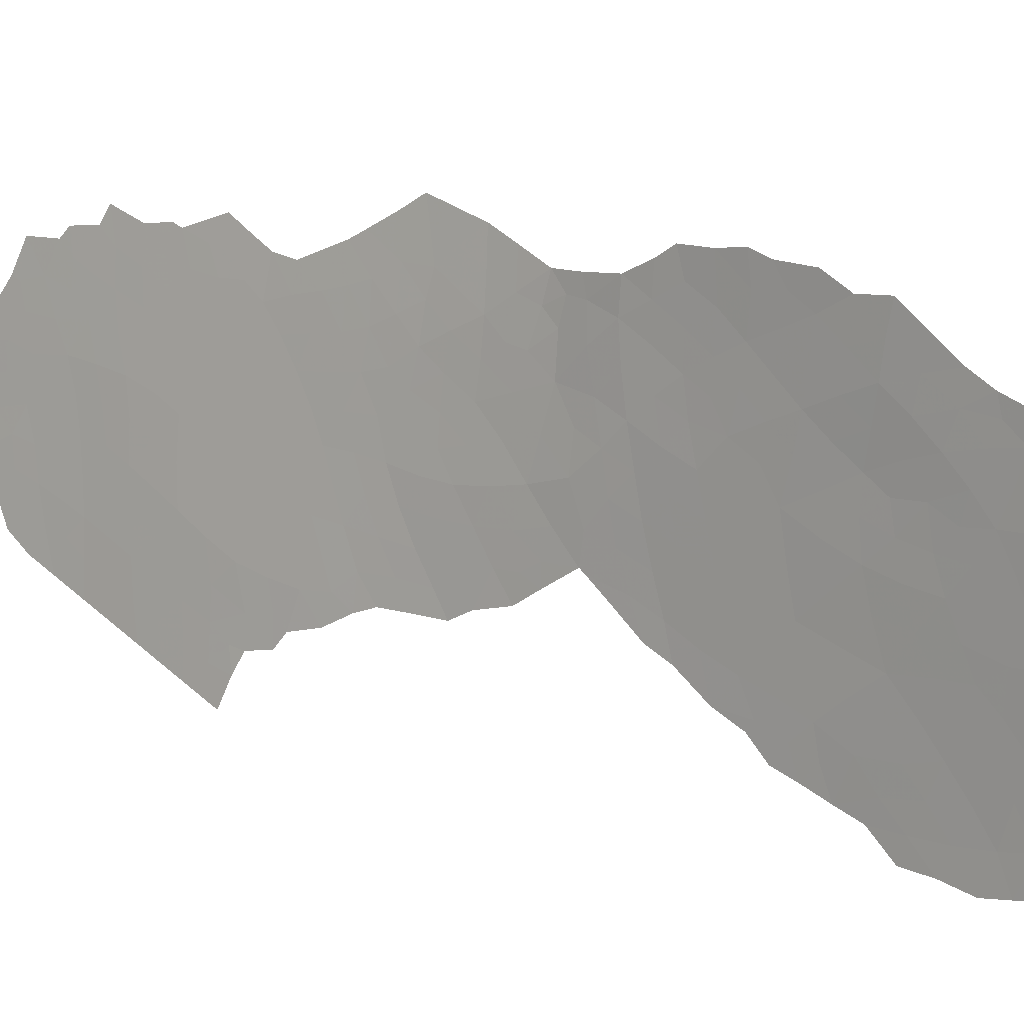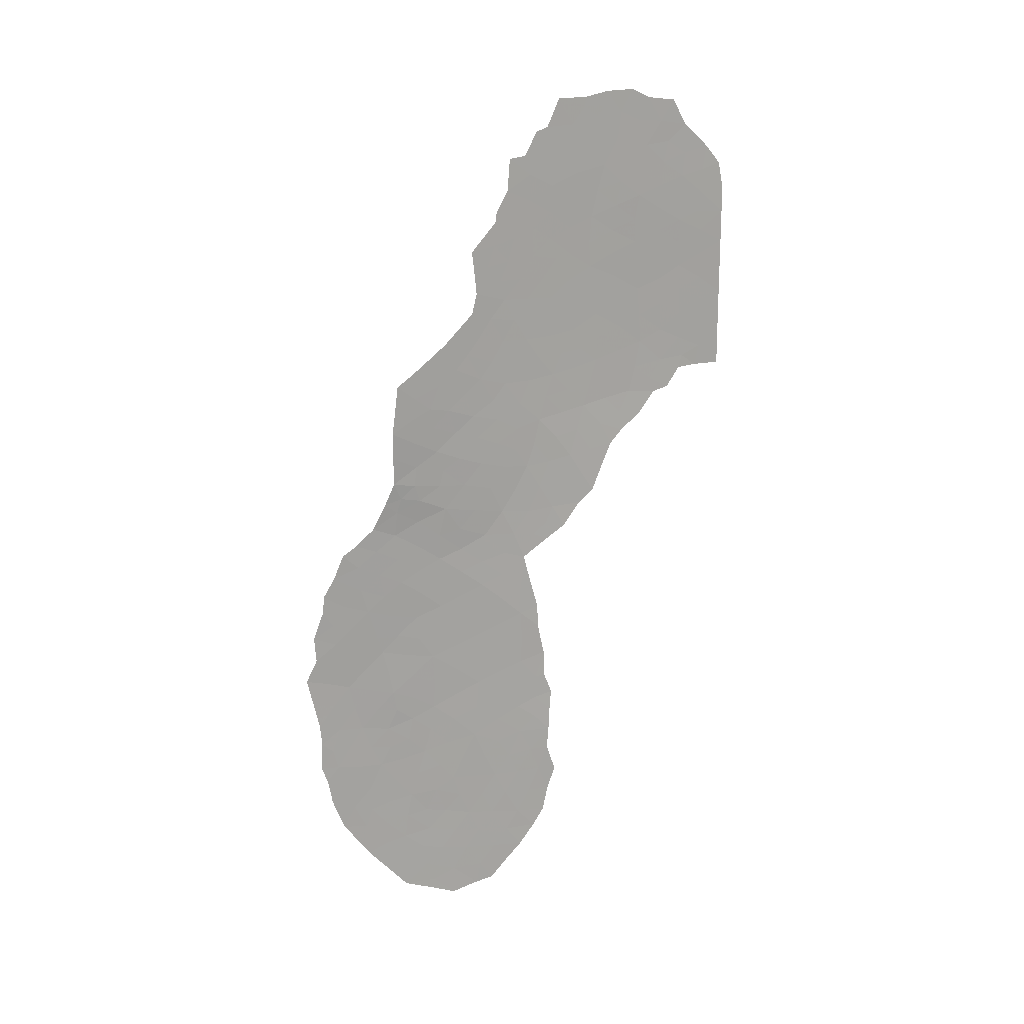
<metadata>
{"format":"obj","ext":"obj","renderer":"f3d","projection":"perspective","resolution":1024,"background":"white","views":[{"elev":43.0,"azim":-43.3,"up":"+Z"},{"elev":17.5,"azim":102.9,"up":"+Y"}]}
</metadata>
<code>
v -94.73 41.09 83.44
v -96.13 46.56 80.99
v -95.38 47.85 82.34
v -97.06 47.3 79.36
v -92.43 19.44 87.52
v -91.44 20.52 89.87
v -93.66 35.34 85.19
v -93.15 33.42 86.15
v -92.67 25.68 87.1
v -96.07 44.65 81.13
v -95.12 45.77 82.81
v -92.91 21.2 86.44
v -92.56 23.21 87.27
v -91.26 30.54 90.1
v -97.94 44.54 77.79
v -97.05 43.57 79.4
v -93.69 40.8 85.23
v -94.26 39.24 84.2
v -96.22 40.41 80.87
v -93.71 21.34 84.64
v -93.22 38.99 86.03
v -93.94 37.34 84.71
v -90.17 22.13 92.81
v -90.93 22.1 91.08
v -94.69 49.51 83.56
v -90.63 23.89 91.8
v -91.13 25.46 90.53
v -90.96 27.39 90.93
v -97.94 45.76 77.78
v -92.74 30.18 86.94
v -93.84 45.41 85
v -93.39 23.18 85.41
v -97.94 40.6 77.79
v -90.4 25.86 92.3
v -94.92 37.82 83.01
v -95.1 43.72 82.83
v -91.69 22.58 89.31
v -90.15 27.89 92.75
v -97.94 42.38 77.79
v -90.75 19.95 91.51
v -96.15 42.67 81.01
v -93.79 47.57 85.1
v -93.3 44.09 85.91
v -92 29.33 88.58
v -93.44 28.75 85.41
v -94.21 42.48 84.35
v -95.22 39.75 82.56
v -92.86 17.71 86.47
v -94.56 35.69 83.5
v -91.85 27.04 88.93
v -97.02 45.48 79.42
v -93.37 24.37 85.49
v -90.68 29.31 91.44
v -92.73 27.97 86.99
v -92.67 40.97 87.01
v -91.87 24.67 88.92
v -91.31 18.53 90.15
v -92.17 21.19 88.15
v -97.08 41.54 79.33
v -91.94 17.8 88.64
v -91.12 32.68 90.31
v -94.16 33.47 84.17
v -91.8 36.26 88.61
v -91.97 31.5 88.59
v -92.13 16.72 88.17
v -95.73 49.96 81.75
v -93.22 42.52 86.05
v -95.23 41.71 82.59
v -90.48 31.34 91.77
v -93.45 26.5 85.38
v -92.01 33.72 88.33
v -92.7 35.61 86.94
v -96.15 37.33 80.81
v -93.36 48.22 85.85
v -93.3 46.93 85.94
v -93.33 17.69 85.38
v -97.12 49.4 79.31
v -95.43 50.8 82.28
v -94.97 50.58 83.08
v -93.05 45.73 86.35
v -92.52 44.53 87.24
v -93.78 19.3 84.44
v -93.87 20.32 84.25
v -94.16 49.43 84.49
v -93.93 49.26 84.88
v -91.7 40.38 88.66
v -95 34.1 82.59
v -90.09 30.88 92.73
v -89.93 30.1 93.14
v -94.71 33.57 83.12
v -94.36 32.6 83.72
v -89.89 22.14 93.5
v -89.83 27.2 93.53
v -89.68 26.26 93.96
v -97.86 47.78 77.96
v -93.06 46.1 86.34
v -91.93 40.78 88.25
v -92.52 42.01 87.24
v -89.98 21.48 93.27
v -93.99 24.98 84.14
v -93.9 23.22 84.23
v -96.5 38.21 80.27
v -89.79 28.21 93.6
v -89.92 29.38 93.21
v -95.45 36.09 81.92
v -90.21 31.88 92.35
v -97.44 39.27 78.66
v -97.06 39.18 79.31
v -93.87 25.82 84.44
v -96.8 38.39 79.74
v -89.87 24.11 93.5
v -93.86 22.33 84.29
v -94 21.27 83.97
v -93.88 26.85 84.46
v -90.58 18.19 91.9
v -90.67 17.84 91.66
v -90.26 19.22 92.65
v -91.28 16.17 90.16
v -90.72 33.01 91.14
v -93.68 48.32 85.3
v -93.77 28.13 84.71
v -92.8 16.14 86.58
v -90.92 39.14 90.02
v -97.94 46.81 77.79
v -90.07 20.46 93.1
v -96.32 50.51 80.72
v -96.86 50.39 79.78
v -92.61 42.82 87.08
v -94.4 50.55 84.07
v -97.94 39.3 77.78
v -93.56 31.09 85.24
v -90.84 37.16 90.24
v -92.1 15.56 88.19
v -92.53 15.94 87.22
v -90.94 34.97 90.26
v -95.97 50.85 81.34
v -93.77 29.02 84.73
v -93.54 31.31 85.28
v -95.24 46.84 82.59
v -95.64 46.18 81.88
v -95.73 47.16 81.71
v -95.7 37.44 81.62
v -95.72 36.64 81.5
v -96.05 45.58 81.15
v -95.56 45.17 82.03
v -92.36 30.84 87.75
v -92 30.42 88.55
v -92.38 29.77 87.75
v -97.06 42.57 79.36
v -97.51 42.03 78.56
v -97.5 43.02 78.59
v -92.95 39.96 86.52
v -93.46 39.89 85.62
v -93.19 40.8 86.1
v -93.09 18.48 85.96
v -96.11 49.63 81.08
v -96.29 48.6 80.76
v -92.85 19.39 86.55
v -93.09 20.29 86.01
v -92.67 20.3 86.97
v -93.53 38.08 85.46
v -94.09 38.32 84.48
v -93.75 39.06 85.09
v -93.96 39.98 84.74
v -91.06 23.79 90.77
v -90.76 22.97 91.48
v -91.08 22.89 90.71
v -91.51 25.16 89.71
v -91.88 25.79 88.88
v -91.47 26.19 89.77
v -96.75 48.73 79.94
v -96.59 49.55 80.23
v -95.26 49.71 82.58
v -94.96 50.23 83.1
v -93.01 44.76 86.42
v -92.79 45.13 86.8
v -93.52 20.3 85.03
v -93.33 21.24 85.5
v -93.3 19.31 85.49
v -94.25 48.8 84.32
v -91.8 39.07 88.51
v -94.81 47.58 83.33
v -94.72 46.49 83.5
v -94.8 34.81 83.01
v -95.21 35.06 82.28
v -95 35.9 82.71
v -90.54 30.3 91.69
v -90.25 29.63 92.43
v -91.06 26.43 90.7
v -90.68 26.64 91.62
v -90.77 25.66 91.41
v -94.63 48.44 83.66
v -97.48 45.02 78.61
v -97.03 44.54 79.41
v -97.49 44.04 78.59
v -91.23 28.12 90.28
v -91.09 29.05 90.55
v -90.82 28.35 91.18
v -91.31 29.68 90.04
v -90.96 29.96 90.78
v -96.57 46.01 80.22
v -97.03 46.38 79.4
v -96.61 46.95 80.16
v -94.27 36.55 84.07
v -94.74 36.77 83.25
v -94.43 37.58 83.86
v -90.09 22.9 93.01
v -89.91 23.25 93.43
v -96.2 47.51 80.9
v -95.84 48.1 81.54
v -91.48 24.19 89.78
v -91.41 23.22 89.96
v -91.8 23.61 89.07
v -94.12 35.48 84.33
v -93.82 36.32 84.91
v -90.55 27.64 91.85
v -90.27 26.89 92.54
v -90.03 26.1 93.15
v -93.91 34.4 84.68
v -94.38 34.56 83.79
v -94.64 45.34 83.64
v -95.07 44.68 82.89
v -97.94 43.46 77.79
v -97.59 48.49 78.46
v -97.12 48.24 79.29
v -93.43 45.02 85.7
v -93.43 45.93 85.7
v -92.23 41.39 87.75
v -92.97 38.3 86.48
v -92.69 39.24 86.96
v -92.37 38.64 87.53
v -91.16 21.31 90.52
v -90.74 21 91.53
v -91.06 20.26 90.77
v -91.96 28.23 88.68
v -92.32 27.52 87.89
v -92.36 28.66 87.78
v -93.65 23.88 84.83
v -93.94 24.17 84.2
v -93.69 24.75 84.8
v -94.45 40.14 83.89
v -94.17 40.88 84.39
v -90.09 28.76 92.83
v -92.02 38 88.15
v -95.26 36.96 82.33
v -95.42 38.07 82.17
v -91.31 22.29 90.2
v -94.34 41.69 84.11
v -93.92 41.68 84.84
v -94.75 39.47 83.37
v -94.58 38.55 83.62
v -95.08 38.81 82.78
v -90.42 28.61 92.08
v -92.74 22.11 86.84
v -93.18 22.08 85.86
v -92.98 22.8 86.32
v -92.28 20.36 87.9
v -92.03 19.62 88.49
v -97.94 41.49 77.79
v -97.51 41.07 78.55
v -93.4 25.43 85.46
v -93.72 25.72 84.77
v -96.1 39.33 81.03
v -96.57 43.95 80.26
v -96.11 43.69 81.07
v -93.18 35.39 86.07
v -93.42 36.11 85.63
v -93.04 36.44 86.31
v -93.46 37.02 85.56
v -92.54 37.68 87.23
v -93.04 37.47 86.33
v -91.2 24.65 90.41
v -90.5 24.85 92.08
v -90.13 25.01 92.92
v -90.21 23.89 92.74
v -89.78 25.2 93.73
v -90.87 24.71 91.19
v -90.38 23 92.35
v -90.53 22.07 91.99
v -93.57 22.27 84.96
v -91.56 21.55 89.6
v -91.74 18.81 89.16
v -92.18 18.62 88.09
v -91.59 17.97 89.46
v -97.06 40.48 79.35
v -92.35 17.7 87.66
v -92.59 18.54 87.12
v -94.89 40.26 83.15
v -95.26 40.7 82.51
v -96.64 41.97 80.13
v -96.2 41.57 80.91
v -95.69 42.22 81.79
v -95.74 41.13 81.7
v -90.99 19.26 90.92
v -90.64 19.14 91.74
v -90.93 18.2 91.06
v -93.59 18.57 84.83
v -93.03 25.01 86.27
v -93.07 26.12 86.22
v -90.98 17 90.91
v -91.29 17.47 90.17
v -90.44 32.3 91.82
v -91.18 31.6 90.23
v -90.87 30.94 90.94
v -96.66 47.89 80.09
v -92.51 21.2 87.36
v -93.13 43.3 86.2
v -93.72 42.51 85.19
v -93.57 43.34 85.46
v -91.56 28.9 89.55
v -91.63 29.99 89.33
v -91.6 31.05 89.37
v -93.47 27.65 85.35
v -95.58 39.06 81.92
v -95.71 40.08 81.73
v -93.03 16.83 86.06
v -93.43 34.38 85.62
v -93.67 33.34 85.12
v -91.38 27.19 89.99
v -92.27 25.18 88.01
v -92.28 26.35 87.97
v -97.41 45.82 78.73
v -96.56 45.06 80.26
v -93 23.86 86.32
v -91.29 38.59 89.39
v -90.88 38.19 90.12
v -91.27 37.72 89.47
v -91.28 39.69 89.39
v -92.37 31.87 87.77
v -92.76 31.23 86.94
v -97.48 46.61 78.6
v -97.5 47.54 78.58
v -93.1 29.48 86.16
v -92.74 29.09 86.95
v -93.1 28.38 86.16
v -90.31 21.17 92.52
v -92.42 40.28 87.44
v -92.18 39.7 87.85
v -92.93 41.75 86.56
v -92.57 43.79 87.16
v -92.86 43.9 86.66
v -91.6 27.9 89.47
v -92.7 26.82 87.04
v -91.36 19.52 90.05
v -93.43 41.65 85.67
v -96.67 39.58 80.03
v -97.14 39.69 79.19
v -92.1 22.91 88.37
v -92.2 24.03 88.12
v -91.87 20.67 88.86
v -91.95 21.84 88.7
v -92.33 22.1 87.79
v -97.52 40.08 78.53
v -96.66 40.87 80.07
v -94.71 42.18 83.48
v -93.45 29.83 85.42
v -93.13 30.58 86.12
v -91.66 17.05 89.28
v -93.1 27.25 86.17
v -91.87 34.75 88.53
v -91.38 35.65 89.4
v -91.7 37.31 88.73
v -91.31 36.7 89.44
v -91.78 16.26 88.99
v -94.62 43.16 83.66
v -95.17 42.74 82.71
v -95.64 43.26 81.9
v -93.36 32.4 85.69
v -93.75 32.31 84.92
v -91.72 15.86 89.12
v -90.86 34.07 90.63
v -90.88 36.11 90.25
v -92.63 36.74 87.07
v -92.6 16.84 87.06
v -95.59 44.24 81.97
v -93.83 44.27 85.01
v -93.67 29.99 84.97
v -92.89 34.5 86.59
v -91.54 32.14 89.45
v -94.01 32.06 84.39
v -93.18 31.55 86.05
v -92.62 24.51 87.17
v -92.32 32.78 87.78
v -92.6 33.57 87.2
v -92.36 34.71 87.61
v -91.53 33.23 89.4
v -91.09 33.69 90.19
v -92.25 35.9 87.78
v -93.79 46.52 85.1
v -90.45 20.13 92.21
v -94.35 44.11 84.12
v -95.67 48.95 81.85
v -94.23 44.94 84.34
v -90.79 32 91.05
v -94.07 43.35 84.59
v -91.94 32.55 88.58
v -92.83 32.42 86.82
v -94.26 47.09 84.29
v -95.08 48.65 82.87
v -92.18 37.01 87.91
v -94.22 46.01 84.35
v -95.95 38.3 81.25
v -94.27 47.94 84.28
v -91.7 19.74 89.26
v -96.62 43.04 80.16
v -91.63 38.11 88.83
v -94.01 32.76 84.43
v -96.42 38.78 80.44
v -91.36 34.84 89.48
v -91.49 34.17 89.3
v -91.93 35.42 88.4
v -94.71 44.19 83.5
v -91.13 34.3 90.01
f 139 140 141
f 42 74 75
f 146 147 148
f 149 150 151
f 152 153 154
f 156 392 210
f 158 159 160
f 161 162 163
f 164 153 163
f 165 166 167
f 168 169 170
f 157 171 172
f 129 174 79
f 159 177 178
f 20 177 83
f 139 182 183
f 184 185 186
f 53 187 188
f 189 190 191
f 193 194 195
f 196 197 198
f 199 200 197
f 201 202 203
f 204 205 206
f 62 91 90
f 209 210 141
f 211 212 213
f 214 204 215
f 192 399 25
f 190 216 217
f 34 217 218
f 219 220 214
f 223 195 151
f 332 224 225
f 97 337 228
f 229 230 231
f 232 233 234
f 23 92 99
f 235 236 237
f 238 239 240
f 402 73 102
f 241 242 164
f 38 243 103
f 231 181 244
f 205 186 245
f 246 245 142
f 69 106 88
f 167 247 212
f 248 249 242
f 347 108 107
f 250 251 252
f 198 253 216
f 257 350 258
f 259 150 260
f 261 240 262
f 114 262 109
f 266 267 268
f 215 269 267
f 229 270 271
f 269 161 271
f 168 272 211
f 273 274 275
f 218 276 274
f 191 273 277
f 165 272 277
f 278 279 166
f 278 275 207
f 247 232 281
f 258 282 283
f 353 260 285
f 280 20 112
f 286 65 374
f 155 158 287
f 288 289 1
f 405 290 149
f 291 292 293
f 70 262 114
f 294 295 296
f 155 297 179
f 298 261 299
f 296 300 301
f 394 119 302
f 303 394 304
f 209 203 305
f 257 160 306
f 42 120 74
f 307 67 309
f 199 310 311
f 147 312 311
f 45 313 121
f 314 263 315
f 305 225 171
f 219 317 318
f 189 170 319
f 320 321 169
f 51 193 322
f 201 144 323
f 256 32 324
f 323 264 194
f 200 304 187
f 329 146 330
f 331 202 322
f 331 124 332
f 333 334 335
f 279 336 233
f 40 233 390
f 295 390 117
f 49 220 184
f 172 127 126
f 172 77 127
f 337 230 152
f 55 339 98
f 342 196 319
f 148 237 334
f 310 342 235
f 236 321 343
f 246 314 252
f 288 241 250
f 234 294 344
f 308 345 249
f 348 349 213
f 350 351 281
f 306 254 352
f 352 348 351
f 162 206 251
f 253 188 243
f 33 353 130
f 248 1 355
f 333 356 357
f 284 301 358
f 343 299 359
f 360 411 409
f 362 327 363
f 286 287 283
f 65 358 364
f 365 355 366
f 289 315 293
f 292 367 366
f 318 368 369
f 364 118 370
f 65 133 134
f 344 282 404
f 363 372 361
f 38 103 93
f 45 121 137
f 131 356 377
f 266 378 317
f 312 379 303
f 307 43 341
f 345 339 154
f 397 381 368
f 320 349 382
f 382 324 298
f 330 357 381
f 20 83 113
f 383 397 384
f 359 313 335
f 385 384 378
f 183 401 221
f 386 379 396
f 61 386 387
f 360 385 411
f 31 389 227
f 3 139 141
f 139 11 140
f 141 140 2
f 402 142 73
f 143 73 142
f 144 2 140
f 145 140 11
f 30 146 148
f 146 64 147
f 148 147 44
f 16 149 151
f 149 59 150
f 151 150 39
f 55 152 154
f 152 21 153
f 154 153 17
f 155 48 76
f 172 156 157
f 156 66 392
f 5 158 160
f 158 179 159
f 160 159 12
f 21 161 163
f 161 22 162
f 163 162 18
f 18 164 163
f 164 17 153
f 163 153 21
f 165 26 166
f 167 166 24
f 27 168 170
f 168 56 169
f 170 169 50
f 172 171 77
f 25 173 174
f 174 78 79
f 175 176 81
f 12 159 178
f 159 179 177
f 178 177 20
f 177 179 82
f 177 82 83
f 85 180 84
f 97 338 337
f 181 338 86
f 11 139 183
f 139 3 182
f 183 182 398
f 49 184 186
f 184 87 185
f 186 185 105
f 88 187 69
f 187 88 188
f 89 188 88
f 27 189 191
f 189 28 190
f 191 190 34
f 3 399 182
f 182 192 403
f 15 193 195
f 193 51 194
f 195 194 16
f 28 196 198
f 196 310 197
f 198 197 53
f 310 199 197
f 199 14 200
f 197 200 53
f 2 201 203
f 201 51 202
f 203 202 4
f 22 204 206
f 204 49 205
f 206 205 35
f 23 207 92
f 208 92 207
f 2 209 141
f 209 157 210
f 141 210 3
f 56 211 213
f 211 165 212
f 213 212 37
f 7 214 215
f 214 49 204
f 215 204 22
f 34 190 217
f 190 28 216
f 217 216 38
f 217 93 218
f 93 217 38
f 94 218 93
f 7 219 214
f 219 62 220
f 214 220 49
f 39 223 151
f 223 15 195
f 151 195 16
f 4 332 225
f 332 95 224
f 225 224 77
f 43 226 175
f 226 31 227
f 80 227 96
f 175 80 176
f 80 175 226
f 228 55 98
f 270 229 231
f 229 21 230
f 231 230 338
f 6 232 234
f 232 24 233
f 234 233 40
f 44 235 237
f 235 50 236
f 237 236 54
f 52 238 240
f 238 101 239
f 240 239 100
f 18 241 164
f 241 1 242
f 164 242 17
f 243 104 103
f 270 231 244
f 231 338 181
f 244 181 406
f 35 205 245
f 205 49 186
f 245 186 105
f 246 35 245
f 143 245 105
f 143 142 245
f 165 167 212
f 167 24 247
f 212 247 37
f 1 248 242
f 248 46 249
f 242 249 17
f 47 250 252
f 250 18 251
f 252 251 35
f 28 198 216
f 198 53 253
f 216 253 38
f 13 254 256
f 254 12 255
f 256 255 32
f 5 257 258
f 257 58 350
f 33 259 260
f 259 39 150
f 260 150 59
f 70 261 262
f 261 52 240
f 262 240 100
f 262 100 109
f 110 346 408
f 264 10 265
f 405 265 41
f 72 266 268
f 266 7 267
f 7 215 267
f 215 22 269
f 267 269 268
f 268 269 271
f 269 22 161
f 56 168 211
f 168 27 272
f 211 272 165
f 26 273 275
f 273 34 274
f 275 274 111
f 34 218 274
f 218 94 276
f 274 276 111
f 27 191 277
f 191 34 273
f 277 273 26
f 26 165 277
f 277 272 27
f 26 278 166
f 278 23 279
f 166 279 24
f 23 278 207
f 278 26 275
f 208 275 111
f 208 207 275
f 32 255 280
f 255 12 178
f 37 247 281
f 247 24 232
f 281 232 6
f 5 258 283
f 283 282 60
f 282 57 284
f 282 284 60
f 347 353 285
f 353 33 260
f 285 260 59
f 48 286 374
f 286 60 65
f 48 155 287
f 155 179 158
f 287 158 5
f 288 47 289
f 1 289 68
f 16 405 149
f 149 290 59
f 19 291 293
f 291 41 292
f 293 292 68
f 57 294 296
f 294 40 295
f 296 295 115
f 116 296 115
f 155 76 297
f 179 297 82
f 9 298 299
f 298 52 261
f 299 261 70
f 295 117 115
f 57 296 301
f 296 116 300
f 301 300 118
f 69 394 302
f 302 106 69
f 14 303 304
f 303 61 394
f 304 394 69
f 157 209 305
f 209 2 203
f 305 203 4
f 3 210 392
f 210 157 156
f 58 257 306
f 257 5 160
f 306 160 12
f 43 307 309
f 309 67 308
f 395 308 46
f 14 199 311
f 311 310 44
f 44 147 311
f 147 64 312
f 311 312 14
f 114 313 70
f 313 114 121
f 47 314 315
f 314 402 263
f 315 263 19
f 48 374 316
f 374 122 316
f 48 316 76
f 157 305 171
f 305 4 225
f 171 225 77
f 62 219 318
f 219 7 317
f 318 317 8
f 28 189 319
f 189 27 170
f 319 170 50
f 56 320 169
f 320 9 321
f 169 321 50
f 15 29 193
f 322 193 29
f 51 201 323
f 201 2 144
f 323 144 10
f 13 256 324
f 324 32 52
f 327 325 326
f 327 326 132
f 181 86 328
f 325 328 123
f 51 323 194
f 323 10 264
f 194 264 16
f 53 200 187
f 200 14 304
f 187 304 69
f 397 329 330
f 329 64 146
f 330 146 30
f 29 331 322
f 331 4 202
f 322 202 51
f 4 331 332
f 331 29 124
f 95 332 124
f 45 333 335
f 333 30 334
f 335 334 54
f 24 279 233
f 279 23 336
f 233 336 390
f 99 336 23
f 390 336 125
f 390 125 117
f 220 90 184
f 90 220 62
f 87 184 90
f 55 337 152
f 337 338 230
f 152 230 21
f 86 338 97
f 128 339 67
f 339 128 98
f 43 175 341
f 341 81 340
f 341 340 128
f 50 342 319
f 342 310 196
f 319 196 28
f 30 148 334
f 148 44 237
f 334 237 54
f 44 310 235
f 235 342 50
f 54 236 343
f 236 50 321
f 343 321 9
f 35 246 252
f 246 402 314
f 252 314 47
f 47 288 250
f 288 1 241
f 250 241 18
f 6 234 344
f 234 40 294
f 344 294 57
f 46 308 249
f 308 67 345
f 249 345 17
f 347 346 108
f 37 348 213
f 348 13 349
f 213 349 56
f 6 350 281
f 350 58 351
f 281 351 37
f 58 306 352
f 306 12 254
f 352 254 13
f 58 352 351
f 352 13 348
f 351 348 37
f 18 162 251
f 162 22 206
f 251 206 35
f 38 253 243
f 253 53 188
f 104 188 89
f 104 243 188
f 107 353 347
f 353 107 130
f 59 354 285
f 285 346 347
f 350 6 404
f 46 248 355
f 355 1 68
f 30 333 357
f 333 45 356
f 357 356 131
f 60 284 358
f 284 57 301
f 358 301 118
f 54 343 359
f 343 9 299
f 359 299 70
f 409 411 361
f 63 362 363
f 362 244 406
f 363 327 132
f 52 32 238
f 60 286 283
f 286 48 287
f 283 287 5
f 65 60 358
f 364 358 118
f 36 365 366
f 365 46 355
f 366 355 68
f 68 289 293
f 289 47 315
f 293 315 19
f 290 405 41
f 354 291 19
f 68 292 366
f 292 41 367
f 366 367 36
f 62 318 407
f 318 8 368
f 65 364 133
f 370 133 364
f 6 344 404
f 344 57 282
f 63 400 362
f 61 387 119
f 371 119 387
f 63 363 361
f 363 132 372
f 361 372 135
f 373 72 268
f 134 374 65
f 122 374 134
f 66 136 78
f 10 145 375
f 375 222 36
f 222 221 412
f 45 137 356
f 377 356 137
f 7 266 317
f 266 72 378
f 317 378 8
f 14 312 303
f 312 64 379
f 303 379 61
f 66 126 136
f 126 156 172
f 126 66 156
f 67 307 128
f 341 128 307
f 17 345 154
f 345 67 339
f 154 339 55
f 380 91 407
f 375 36 367
f 265 367 41
f 8 397 368
f 368 381 138
f 9 320 382
f 320 56 349
f 382 349 13
f 397 383 329
f 383 71 396
f 9 382 298
f 382 13 324
f 298 324 52
f 397 330 381
f 330 30 357
f 381 357 131
f 138 381 131
f 71 383 384
f 384 397 8
f 54 359 335
f 359 70 313
f 335 313 45
f 226 43 376
f 376 309 395
f 72 385 378
f 385 71 384
f 378 384 8
f 11 183 221
f 183 398 401
f 393 401 31
f 386 61 379
f 386 396 71
f 387 410 413
f 388 385 72
f 31 401 389
f 63 388 400
f 388 72 373
f 400 373 270
f 75 389 42
f 389 75 227
f 96 227 75
f 173 66 78
f 40 390 295
f 337 55 228
f 238 32 101
f 412 393 391
f 174 173 78
f 84 180 25
f 173 392 66
f 221 222 11
f 32 280 101
f 394 61 119
f 336 99 125
f 36 412 365
f 395 391 376
f 365 395 46
f 395 365 391
f 393 31 376
f 376 43 309
f 395 309 308
f 386 71 410
f 226 227 80
f 325 181 328
f 341 175 81
f 346 19 263
f 108 346 110
f 329 383 396
f 396 64 329
f 396 379 64
f 20 113 112
f 375 367 265
f 256 254 255
f 280 255 178
f 145 11 222
f 10 375 265
f 400 388 373
f 31 226 376
f 401 398 389
f 42 389 398
f 280 178 20
f 180 85 120
f 375 145 222
f 144 140 145
f 399 173 25
f 173 399 392
f 258 350 404
f 400 244 362
f 10 144 145
f 399 192 182
f 42 403 120
f 392 399 3
f 401 393 221
f 402 246 142
f 354 19 346
f 400 270 244
f 180 192 25
f 280 112 101
f 285 354 346
f 290 291 354
f 182 403 398
f 271 270 373
f 258 404 282
f 42 398 403
f 25 129 84
f 25 174 129
f 59 290 354
f 373 268 271
f 192 180 403
f 120 403 180
f 369 138 380
f 325 123 326
f 290 41 291
f 369 368 138
f 402 102 408
f 264 265 405
f 406 181 325
f 110 408 102
f 16 264 405
f 229 271 161
f 362 406 327
f 407 318 369
f 327 406 325
f 380 407 369
f 407 91 62
f 229 161 21
f 263 408 346
f 402 408 263
f 409 361 135
f 386 410 387
f 409 410 360
f 371 413 135
f 360 410 71
f 391 393 376
f 360 71 385
f 411 385 388
f 411 63 361
f 412 221 393
f 387 413 371
f 63 411 388
f 412 391 365
f 222 412 36
f 413 409 135
f 409 413 410

</code>
